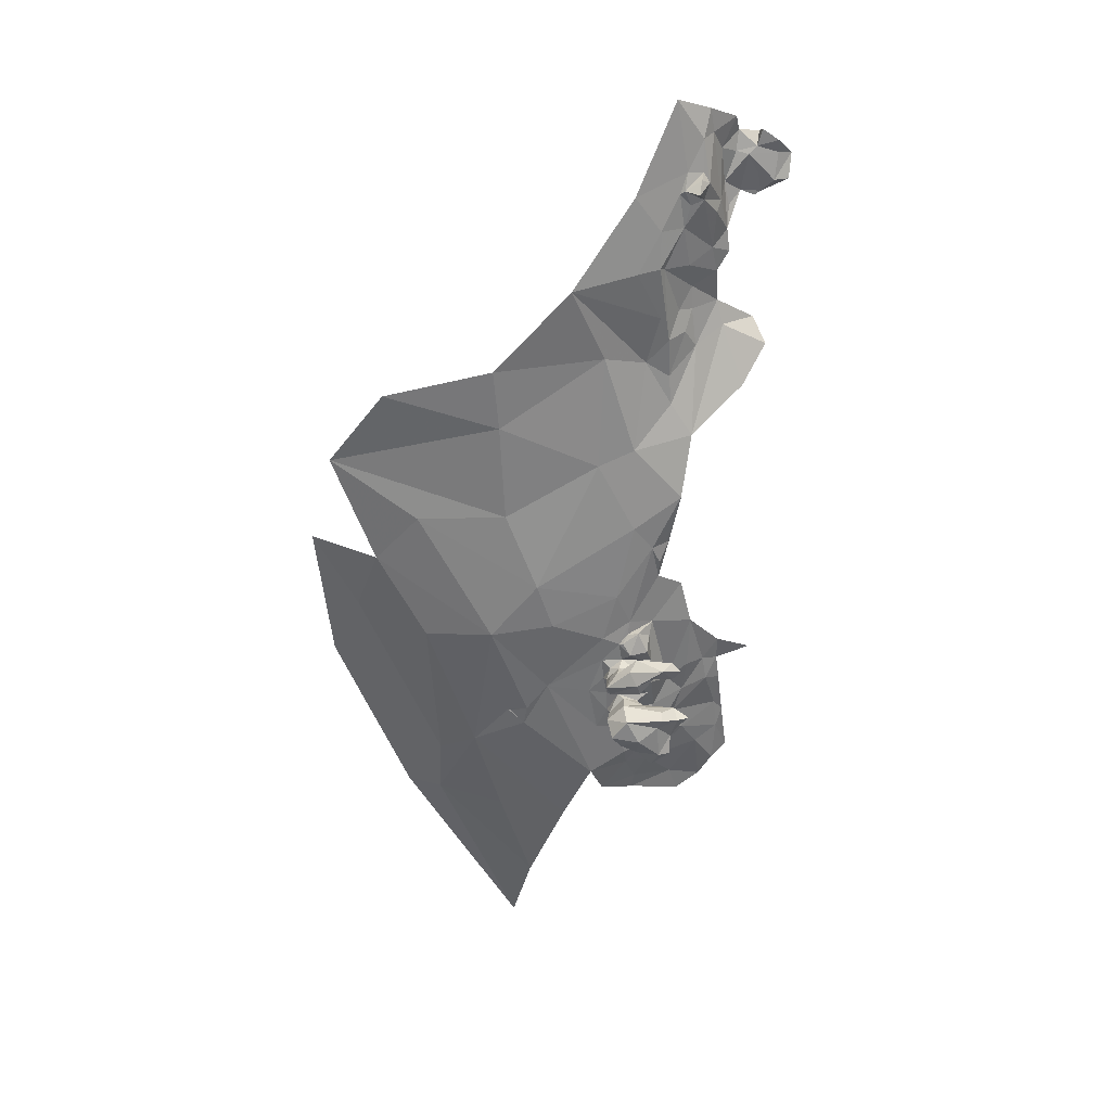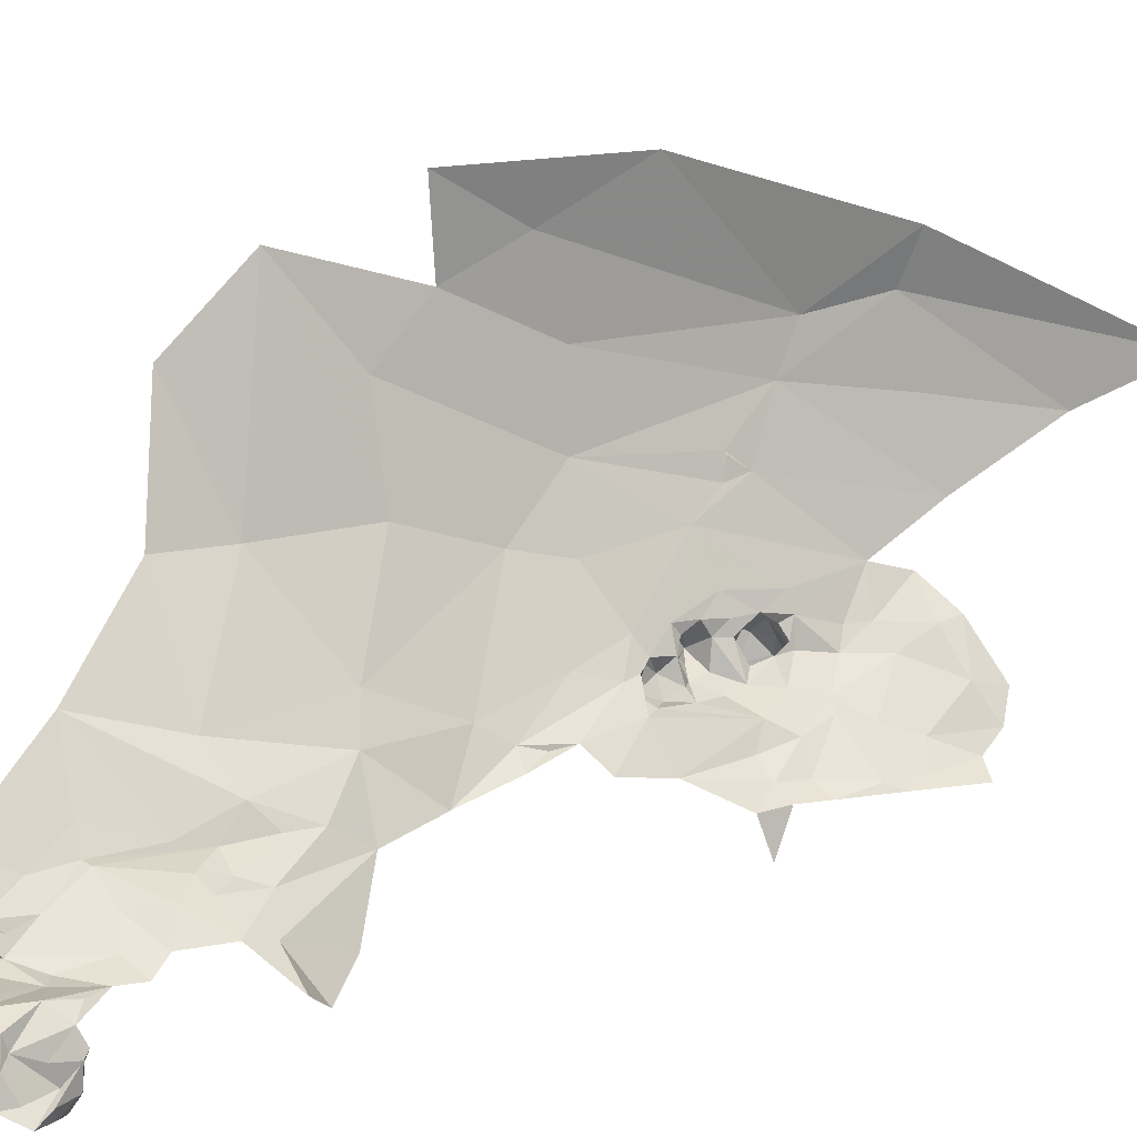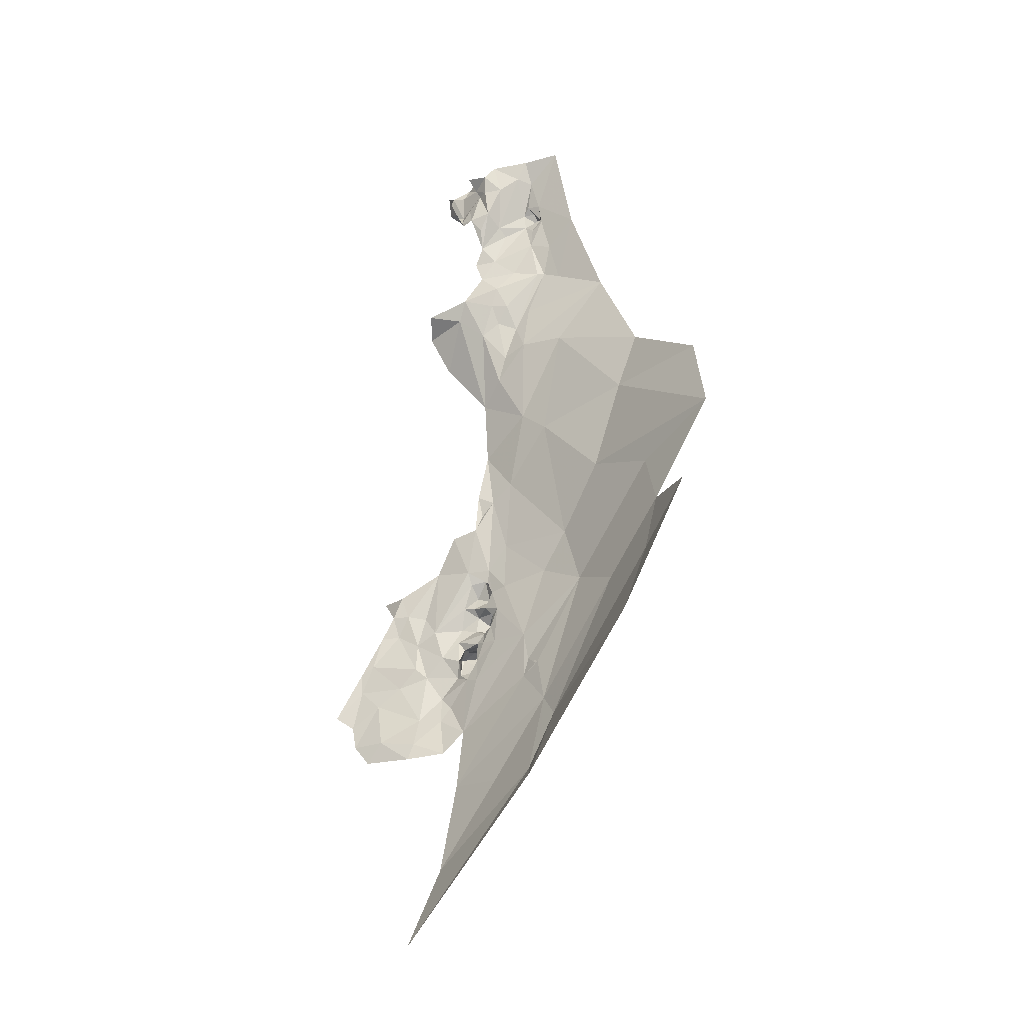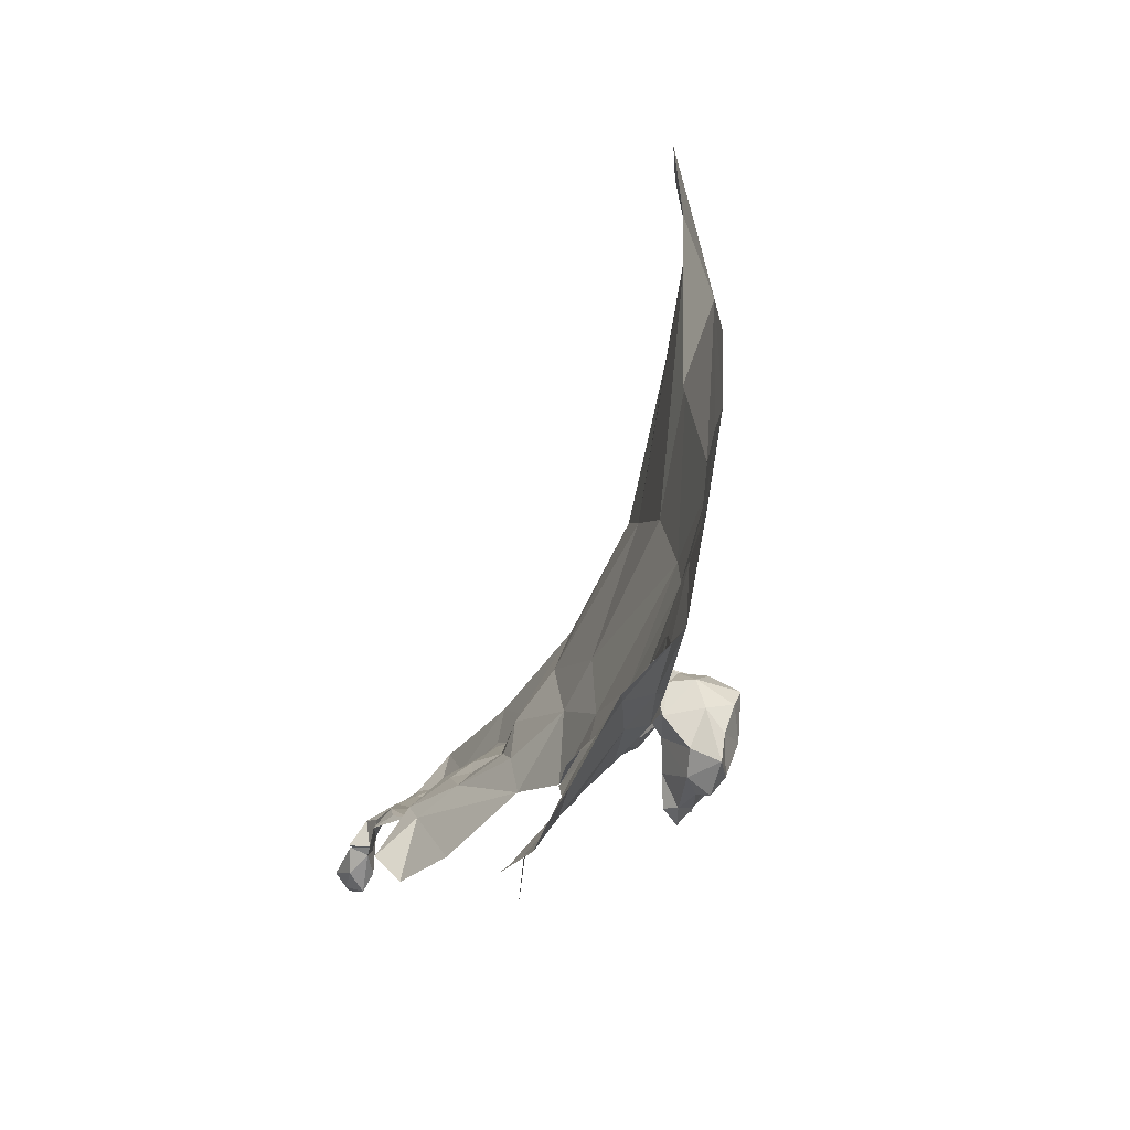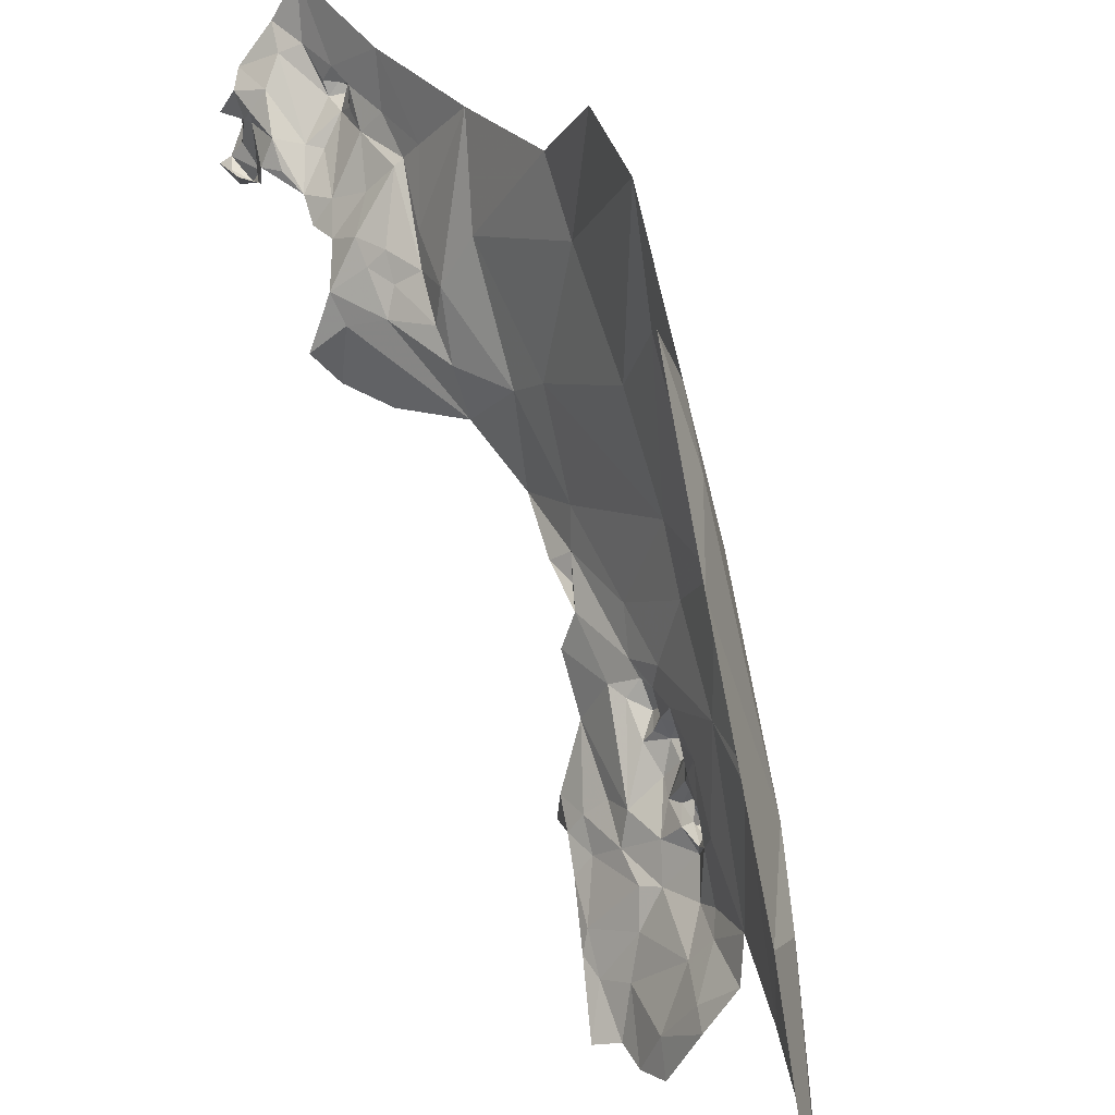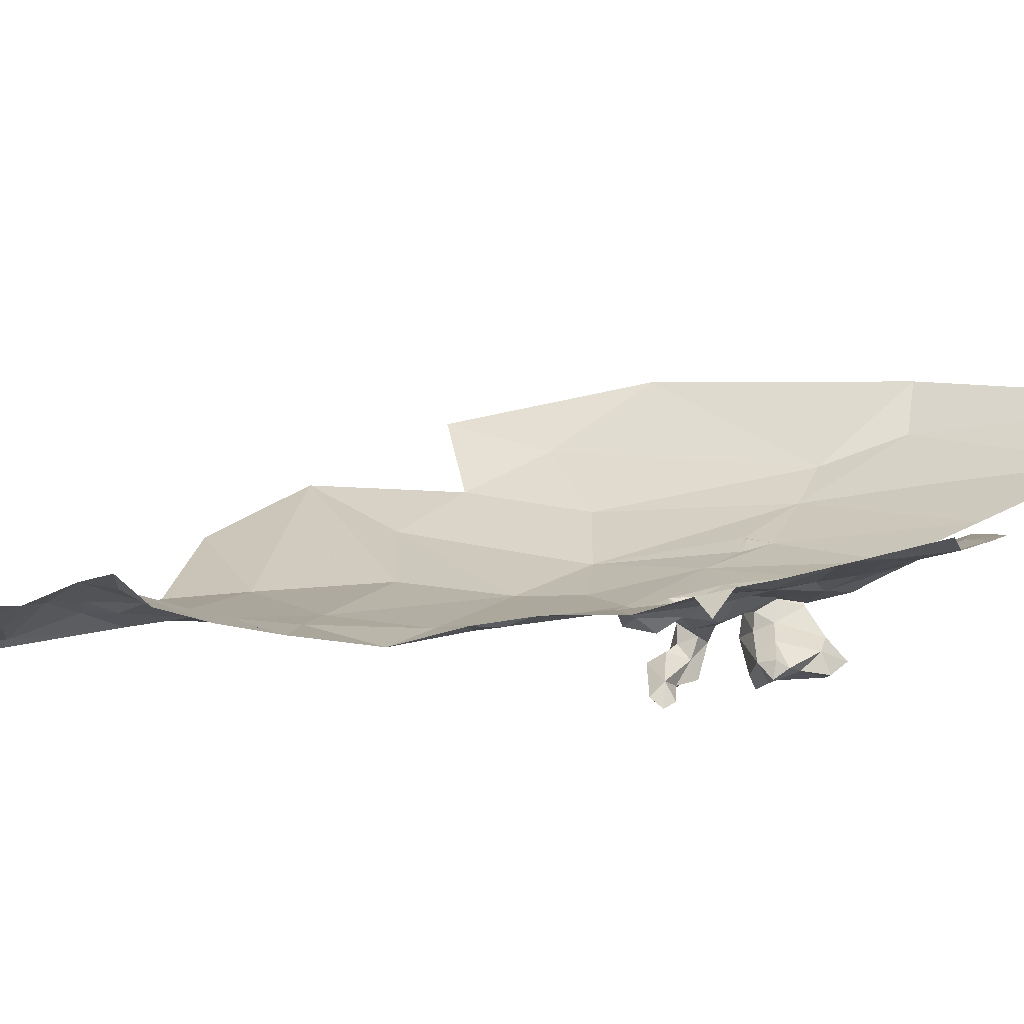
<metadata>
{"format":"obj","ext":"obj","renderer":"f3d","projection":"perspective","resolution":1024,"background":"white","views":[{"elev":11.7,"azim":105.4,"up":"+Y"},{"elev":10.9,"azim":-141.4,"up":"+Z"},{"elev":-4.0,"azim":-24.5,"up":"+Y"},{"elev":1.5,"azim":-25.8,"up":"+Z"},{"elev":76.7,"azim":-37.4,"up":"+Z"},{"elev":-56.7,"azim":-105.9,"up":"+Z"}]}
</metadata>
<code>
v 3.565 2.21 1.829
v 3.591 2.279 1.829
v 3.609 2.249 1.957
v 3.426 2.325 1.594
v 3.454 2.195 1.624
v 3.419 2.253 1.57
v 3.495 2.531 1.585
v 3.522 2.549 1.589
v 3.493 2.472 1.585
v 3.465 2.233 1.647
v 3.493 2.284 1.671
v 3.485 2.178 1.687
v 3.534 2.575 1.59
v 3.569 2.583 1.621
v 3.541 2.541 1.596
v 3.401 2.302 1.546
v 3.392 2.333 1.564
v 3.451 2.302 1.621
v 3.472 2.373 1.622
v 3.464 2.346 1.623
v 3.432 2.355 1.6
v 3.545 2.504 1.614
v 3.572 2.476 1.667
v 3.531 2.474 1.597
v 3.536 2.467 1.612
v 3.529 2.442 1.62
v 3.532 2.492 1.591
v 3.503 2.459 1.588
v 3.481 2.418 1.597
v 3.467 2.439 1.583
v 3.555 2.479 1.597
v 3.546 2.094 1.938
v 3.486 1.941 1.865
v 3.493 2.006 1.804
v 3.473 2.524 1.558
v 3.474 2.493 1.585
v 3.454 2.483 1.57
v 3.583 2.167 2.035
v 3.475 2.527 1.572
v 3.549 2.438 1.642
v 3.545 2.48 1.622
v 3.511 2.338 1.65
v 3.585 2.371 1.737
v 3.538 2.396 1.645
v 3.494 2.311 1.644
v 3.551 2.39 1.669
v 3.461 2.502 1.548
v 3.452 2.119 1.636
v 3.475 2.267 1.647
v 3.463 2.079 1.691
v 3.529 2.395 1.643
v 3.502 2.399 1.619
v 3.492 2.566 1.569
v 3.526 2.098 1.834
v 3.5 2.16 1.727
v 3.531 2.291 1.712
v 3.448 2.482 1.548
v 3.462 2.526 1.526
v 3.458 2.495 1.53
v 3.449 2.526 1.512
v 3.45 2.497 1.515
v 3.442 2.514 1.518
v 3.457 2.414 1.581
v 3.461 2.39 1.595
v 3.529 2.04 1.998
v 3.483 2.346 1.635
v 3.472 2.32 1.629
v 3.547 2.483 1.616
v 3.545 2.495 1.597
v 3.535 2.504 1.597
v 3.437 2.495 1.531
v 3.435 2.521 1.529
v 3.471 2.533 1.549
v 3.472 2.539 1.524
v 3.465 2.466 1.581
v 3.459 2.55 1.549
v 3.476 2.552 1.569
v 3.476 2.552 1.541
v 3.437 2.493 1.553
v 3.448 2.478 1.555
v 3.318 1.861 1.629
v 3.328 1.817 1.669
v 3.282 1.819 1.624
v 3.271 1.717 1.686
v 3.292 1.697 1.732
v 3.254 1.689 1.679
v 3.39 1.829 1.742
v 3.401 1.829 1.736
v 3.397 1.853 1.726
v 3.319 1.747 1.706
v 3.28 1.764 1.649
v 3.308 1.79 1.661
v 3.422 1.845 1.712
v 3.422 1.825 1.733
v 3.44 1.828 1.704
v 3.376 1.809 1.717
v 3.385 1.812 1.731
v 3.376 1.803 1.738
v 3.4 1.765 1.681
v 3.411 1.782 1.698
v 3.401 1.791 1.715
v 3.374 1.805 1.71
v 3.377 1.829 1.71
v 3.299 1.858 1.616
v 3.412 1.828 1.645
v 3.424 1.82 1.668
v 3.401 1.805 1.657
v 3.421 1.84 1.663
v 3.384 1.853 1.691
v 3.361 1.833 1.688
v 3.389 1.843 1.703
v 3.357 1.734 1.771
v 3.382 1.804 1.757
v 3.429 1.865 1.81
v 3.357 1.765 1.726
v 3.401 1.848 1.717
v 3.392 1.87 1.684
v 3.387 1.787 1.689
v 3.388 1.792 1.669
v 3.395 1.817 1.647
v 3.4 1.841 1.693
v 3.4 1.841 1.653
v 3.388 1.828 1.693
v 3.377 1.806 1.709
v 3.246 1.709 1.651
v 3.329 1.916 1.612
v 3.316 1.888 1.616
v 3.319 1.907 1.574
v 3.342 1.747 1.728
v 3.331 1.705 1.762
v 3.389 1.829 1.669
v 3.39 1.829 1.646
v 3.432 1.802 1.69
v 3.411 1.781 1.669
v 3.436 1.805 1.724
v 3.431 1.831 1.661
v 3.407 1.857 1.761
v 3.4 1.829 1.634
v 3.401 1.804 1.733
v 3.341 1.804 1.68
v 3.353 1.776 1.706
v 3.357 1.868 1.671
v 3.249 1.734 1.633
v 3.267 1.806 1.617
v 3.303 1.716 1.726
v 3.375 1.95 1.638
v 3.332 1.89 1.631
v 3.352 1.886 1.647
v 3.4 1.781 1.658
v 3.4 1.854 1.74
v 3.231 1.748 1.618
v 3.265 1.783 1.625
v 3.336 1.849 1.657
v 3.424 1.793 1.716
v 3.412 1.81 1.845
v 3.281 1.564 1.875
v 3.348 1.678 1.897
v 3.358 1.698 1.978
v 3.445 1.989 1.716
v 3.468 1.953 1.792
v 3.433 1.932 1.737
v 3.42 1.901 1.741
v 3.402 1.952 1.681
v 3.22 1.478 1.917
v 3.335 1.696 2.029
v 3.424 1.954 1.704
v 3.445 2.053 1.672
v 3.418 2.013 1.67
v 3.425 1.877 1.705
v 3.434 1.866 1.714
v 3.407 1.869 1.7
v 3.411 1.877 1.741
v 3.425 1.895 1.717
v 3.413 1.888 1.695
v 3.45 1.892 1.715
v 3.436 1.891 1.706
v 3.425 1.877 1.734
v 3.437 1.886 1.726
v 3.449 1.901 1.634
v 3.449 1.912 1.645
v 3.459 1.902 1.654
v 3.457 1.876 1.726
v 3.408 1.866 1.726
v 3.426 1.911 1.703
v 3.413 1.902 1.717
v 3.406 1.901 1.694
v 3.418 1.891 1.731
v 3.449 1.912 1.69
v 3.459 1.899 1.696
v 3.439 1.88 1.692
v 3.438 1.902 1.655
v 3.449 1.889 1.668
v 3.437 1.9 1.693
v 3.459 1.881 1.687
v 3.45 1.87 1.685
v 3.395 2.001 1.646
v 3.444 1.865 1.724
v 3.424 1.939 1.694
v 3.421 1.937 1.708
v 3.407 1.935 1.684
v 3.4 1.766 1.962
v 3.41 1.784 1.912
v 3.489 1.939 1.949
v 3.433 1.898 2.093
v 3.493 1.974 2.037
v 3.329 1.665 1.815
v 3.422 1.924 1.719
v 3.417 1.915 1.684
v 3.396 1.901 1.683
v 3.448 1.891 1.645
v 3.422 1.833 1.838
v 3.425 1.83 1.863
v 3.423 1.828 1.859
v 3.424 1.832 1.85
v 3.425 1.925 1.713
v 3.431 2.033 1.666
v 3.43 2.061 1.655
v 3.519 2.06 2.085
f 1 2 3
f 4 5 6
f 7 8 9
f 10 11 12
f 13 14 15
f 4 16 17
f 18 5 4
f 19 20 21
f 22 14 23
f 24 25 26
f 27 8 15
f 28 29 30
f 24 26 29
f 28 24 29
f 27 31 24
f 32 33 34
f 35 36 37
f 38 1 3
f 39 36 35
f 40 41 23
f 11 42 43
f 18 21 20
f 44 42 45
f 46 43 42
f 37 47 35
f 48 5 12
f 11 45 42
f 11 10 49
f 48 12 50
f 26 51 52
f 44 45 51
f 40 26 41
f 44 51 26
f 53 8 7
f 29 26 52
f 9 27 24
f 9 8 27
f 54 1 38
f 55 56 1
f 23 43 46
f 57 47 37
f 58 35 59
f 55 34 50
f 55 1 54
f 60 61 62
f 60 59 61
f 29 63 30
f 29 64 63
f 33 32 65
f 51 66 19
f 51 45 66
f 21 4 17
f 21 18 4
f 20 66 67
f 20 19 66
f 9 36 7
f 9 30 36
f 22 15 14
f 68 69 70
f 27 69 31
f 27 70 69
f 71 62 61
f 72 60 62
f 72 62 71
f 57 61 59
f 57 71 61
f 56 2 1
f 56 43 2
f 16 4 6
f 22 68 70
f 41 26 25
f 73 35 58
f 73 39 35
f 13 8 53
f 13 15 8
f 73 58 74
f 45 67 66
f 49 10 18
f 37 36 75
f 44 46 42
f 40 23 46
f 52 64 29
f 19 21 64
f 68 31 69
f 68 24 31
f 15 70 27
f 15 22 70
f 60 58 59
f 60 74 58
f 19 52 51
f 19 64 52
f 38 32 54
f 38 65 32
f 34 54 32
f 34 55 54
f 68 25 24
f 68 41 25
f 73 76 77
f 73 74 78
f 76 73 78
f 30 75 36
f 30 37 75
f 11 56 12
f 11 43 56
f 7 77 53
f 39 73 77
f 7 39 77
f 7 36 39
f 18 67 49
f 18 20 67
f 9 28 30
f 9 24 28
f 59 47 57
f 59 35 47
f 55 12 56
f 55 50 12
f 79 71 57
f 79 72 71
f 5 10 12
f 5 18 10
f 57 80 79
f 57 37 80
f 22 41 68
f 22 23 41
f 45 49 67
f 45 11 49
f 44 40 46
f 44 26 40
f 81 82 83
f 84 85 86
f 87 88 89
f 90 91 92
f 93 94 95
f 96 97 98
f 99 100 101
f 102 96 98
f 102 103 96
f 83 104 81
f 105 106 107
f 108 93 95
f 109 103 110
f 109 89 111
f 112 113 114
f 112 115 98
f 89 116 111
f 89 88 116
f 117 109 110
f 118 99 101
f 119 120 107
f 120 105 107
f 121 93 122
f 103 123 124
f 111 116 121
f 124 118 101
f 124 123 118
f 91 84 125
f 126 127 128
f 112 129 115
f 112 130 129
f 131 120 119
f 131 122 132
f 106 133 134
f 95 94 135
f 95 136 108
f 95 133 106
f 113 137 114
f 98 97 87
f 122 105 138
f 108 136 105
f 97 88 87
f 139 135 94
f 139 97 124
f 139 88 97
f 140 141 90
f 110 103 102
f 110 142 117
f 92 83 82
f 124 96 103
f 124 97 96
f 143 91 125
f 144 104 83
f 145 129 130
f 90 141 129
f 146 147 126
f 146 148 147
f 147 127 126
f 81 104 127
f 93 116 88
f 93 121 116
f 125 84 86
f 149 99 119
f 134 100 99
f 137 87 150
f 137 113 87
f 85 145 130
f 149 134 99
f 107 106 134
f 151 144 152
f 110 140 153
f 110 102 140
f 140 92 82
f 140 90 92
f 123 131 119
f 121 122 131
f 88 94 93
f 88 139 94
f 152 91 143
f 152 92 91
f 103 111 123
f 103 109 111
f 148 153 147
f 142 110 153
f 153 82 81
f 153 140 82
f 120 138 105
f 120 131 132
f 123 121 131
f 123 111 121
f 135 133 95
f 100 134 133
f 119 118 123
f 119 99 118
f 102 141 140
f 102 98 141
f 122 108 105
f 122 93 108
f 141 115 129
f 141 98 115
f 151 152 143
f 98 113 112
f 98 87 113
f 100 154 101
f 100 133 154
f 107 149 119
f 107 134 149
f 139 101 154
f 139 124 101
f 89 150 87
f 90 84 91
f 145 85 84
f 152 83 92
f 152 144 83
f 81 147 153
f 81 127 147
f 106 136 95
f 106 105 136
f 132 138 120
f 132 122 138
f 142 148 146
f 142 153 148
f 154 135 139
f 154 133 135
f 90 145 84
f 90 129 145
f 114 155 112
f 156 157 158
f 159 160 161
f 137 162 114
f 142 146 163
f 164 158 165
f 159 166 167
f 166 163 168
f 169 170 171
f 162 137 172
f 173 169 174
f 173 175 176
f 177 178 173
f 179 180 181
f 177 182 178
f 183 171 170
f 184 185 186
f 162 172 187
f 188 181 180
f 175 182 189
f 190 191 192
f 193 188 191
f 194 192 181
f 195 190 192
f 164 156 158
f 160 34 33
f 160 159 34
f 196 168 163
f 174 169 171
f 196 163 146
f 170 197 177
f 194 189 182
f 195 170 190
f 195 197 170
f 198 163 199
f 200 142 163
f 190 193 191
f 169 173 176
f 48 50 167
f 201 202 203
f 201 204 165
f 201 203 205
f 156 206 157
f 191 180 179
f 191 188 180
f 166 199 163
f 162 185 207
f 161 166 159
f 161 207 166
f 183 89 109
f 172 137 150
f 186 208 184
f 117 142 209
f 203 65 205
f 175 188 193
f 175 189 188
f 210 179 181
f 210 191 179
f 109 171 183
f 109 117 171
f 201 158 202
f 201 165 158
f 181 189 194
f 181 188 189
f 174 117 209
f 174 171 117
f 169 190 170
f 169 176 190
f 177 183 170
f 172 150 183
f 114 211 155
f 114 33 211
f 212 211 33
f 213 155 211
f 214 213 211
f 212 155 213
f 212 214 211
f 212 213 214
f 202 212 33
f 202 155 212
f 215 184 198
f 207 185 184
f 177 172 183
f 177 187 172
f 33 203 202
f 33 65 203
f 187 185 162
f 173 174 185
f 173 187 177
f 173 185 187
f 206 155 202
f 206 112 155
f 162 161 114
f 162 207 161
f 205 204 201
f 194 195 192
f 194 197 195
f 197 182 177
f 197 194 182
f 159 50 34
f 159 167 50
f 207 199 166
f 207 184 215
f 192 210 181
f 192 191 210
f 208 198 184
f 200 163 198
f 89 183 150
f 202 157 206
f 202 158 157
f 114 160 33
f 114 161 160
f 193 176 175
f 193 190 176
f 167 166 168
f 216 167 168
f 217 48 167
f 217 216 168
f 217 167 216
f 209 208 186
f 200 198 208
f 200 209 142
f 200 208 209
f 174 186 185
f 174 209 186
f 218 205 65
f 218 204 205
f 175 178 182
f 175 173 178
f 199 215 198
f 199 207 215

</code>
